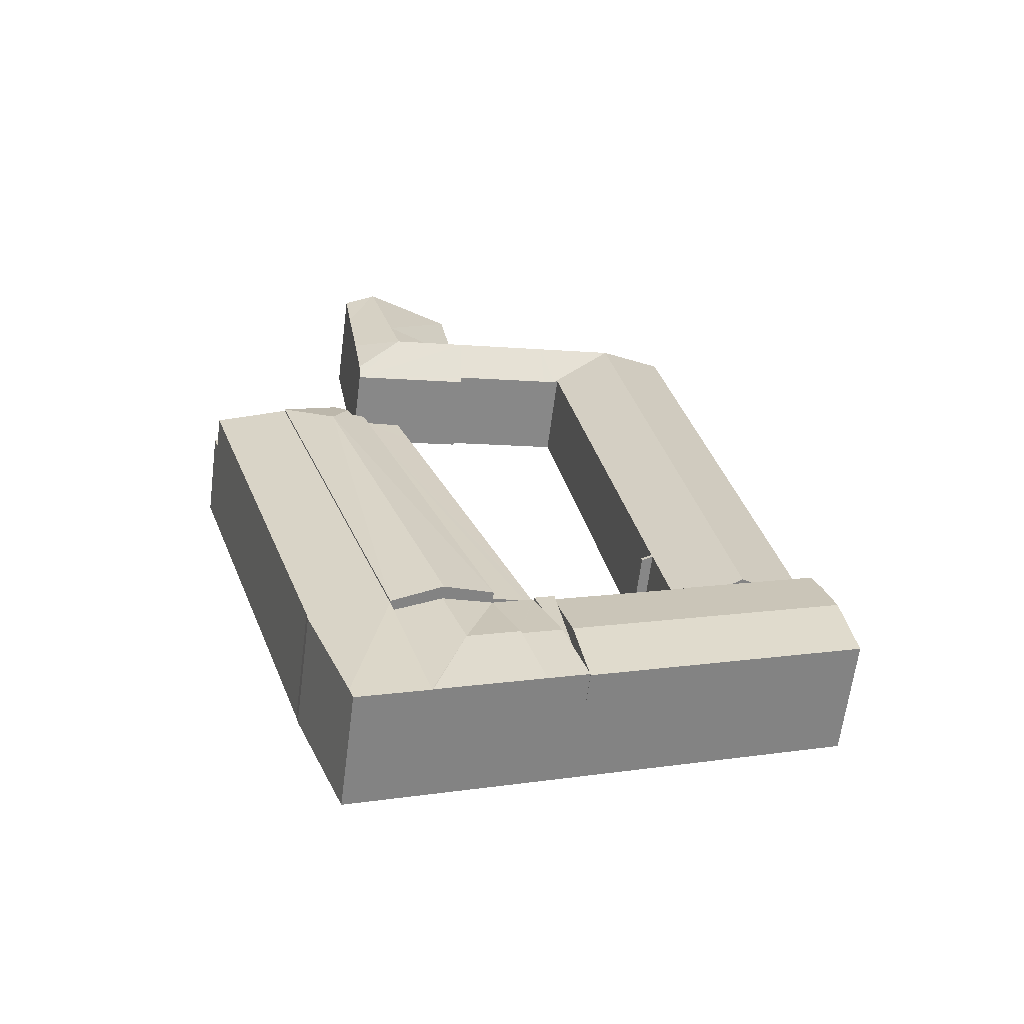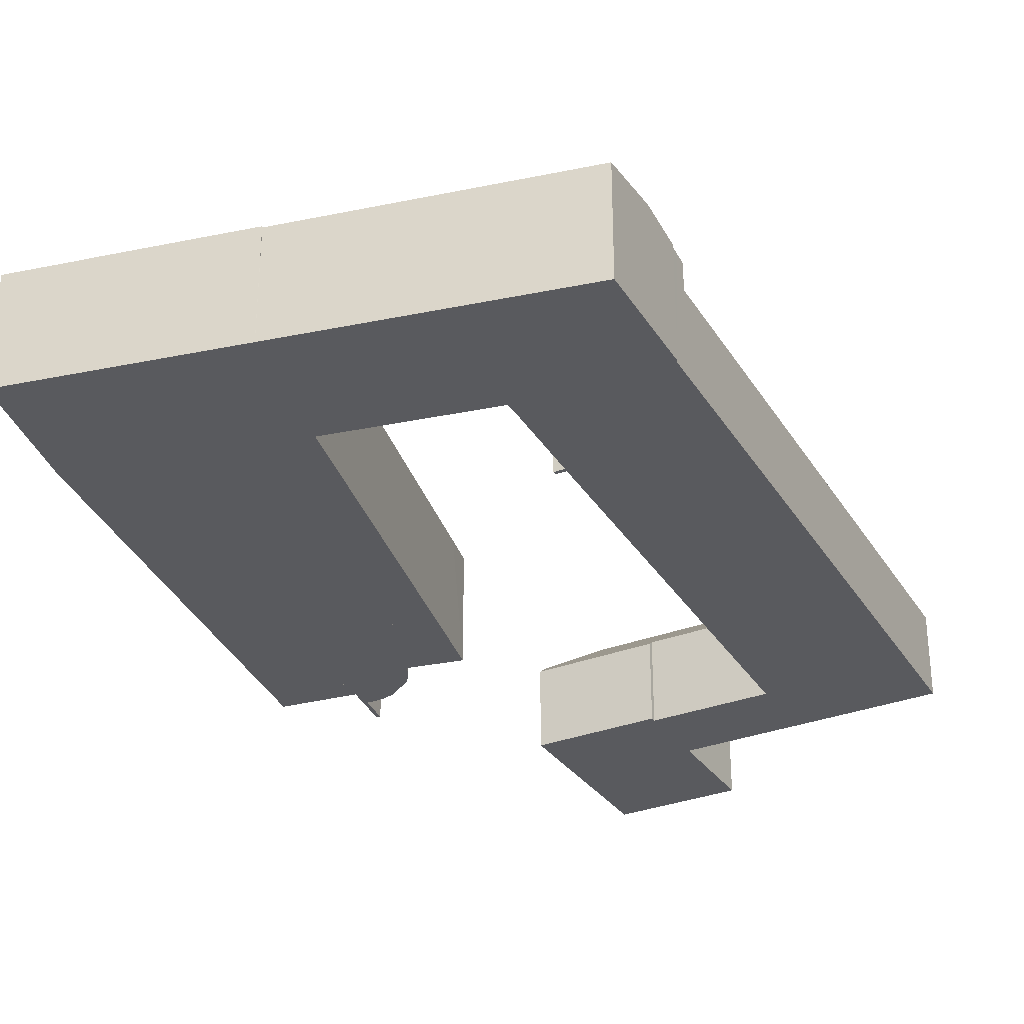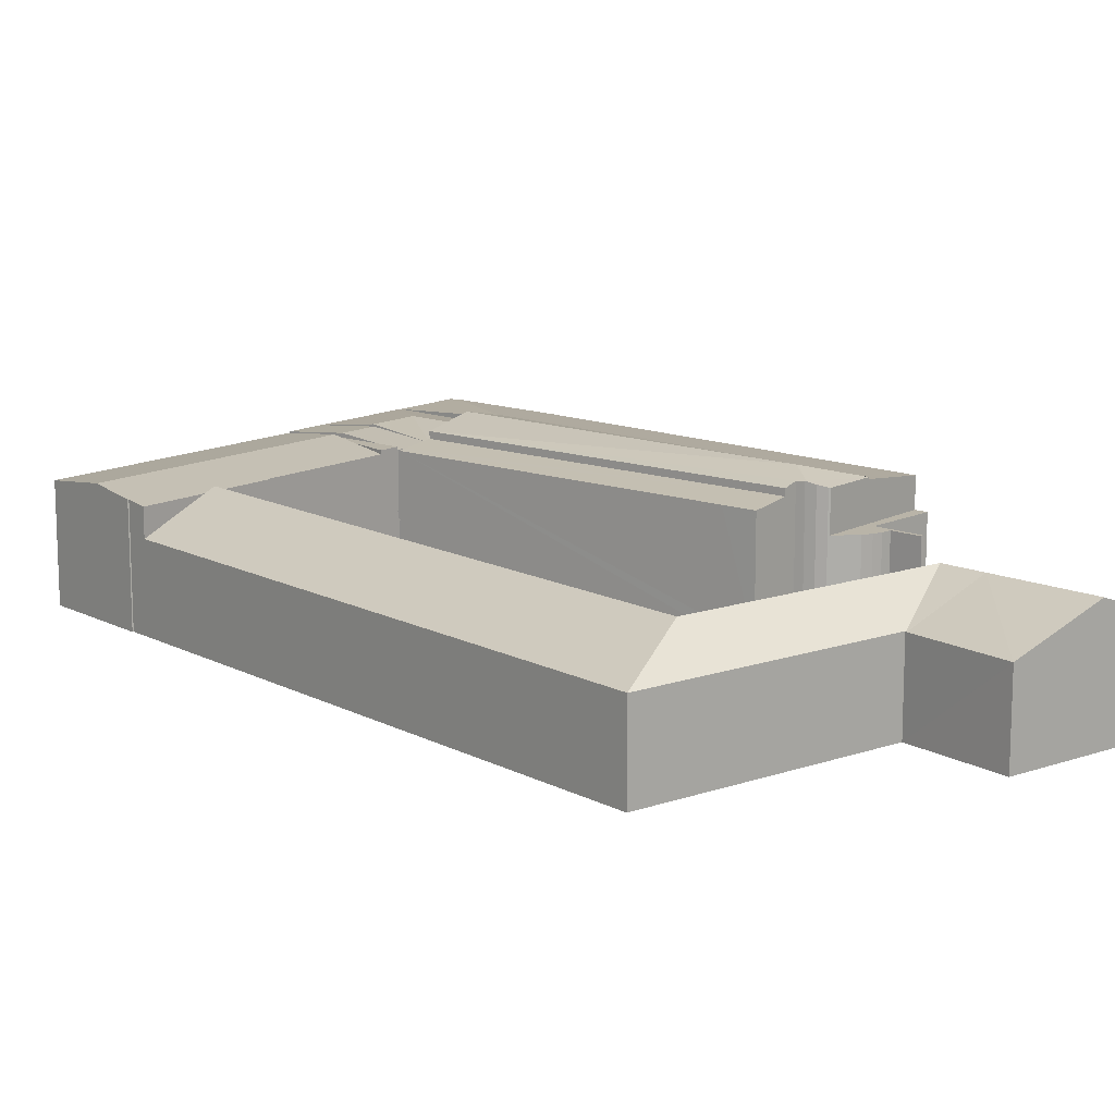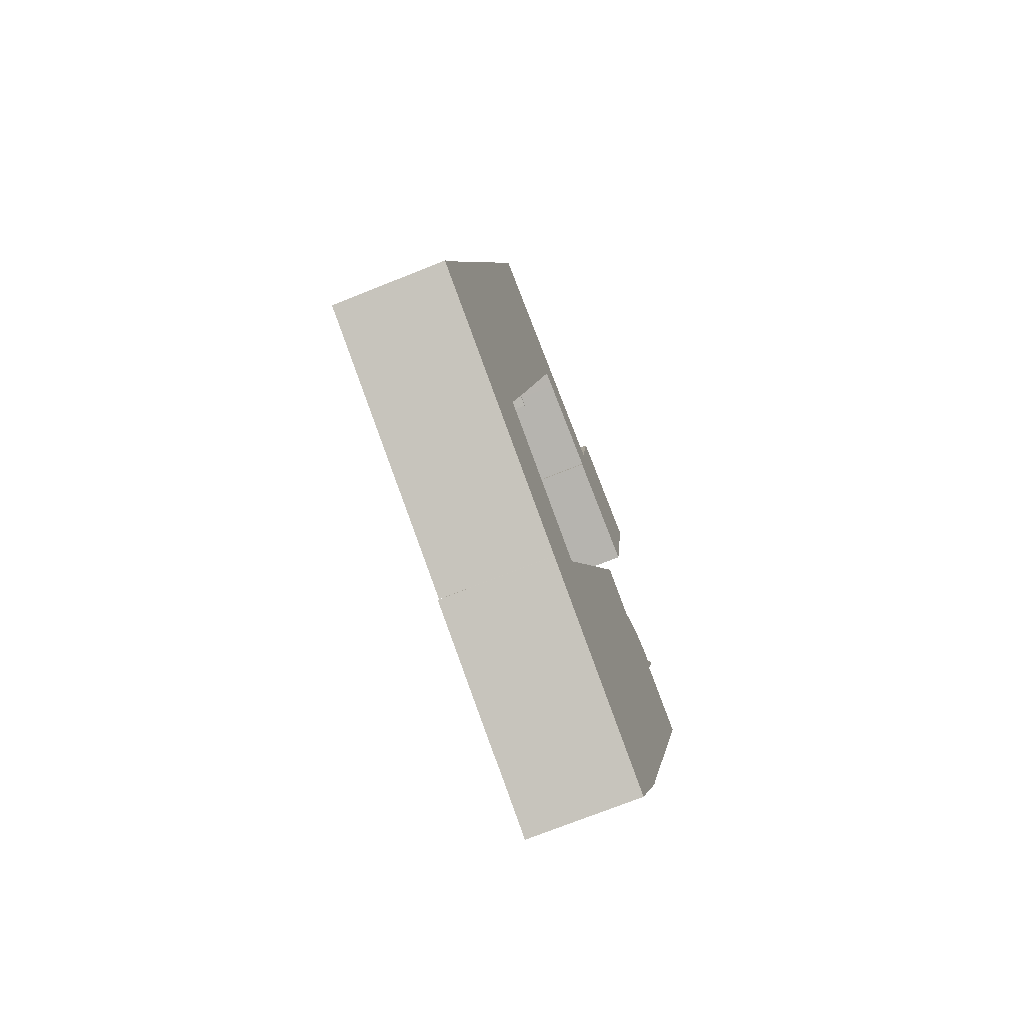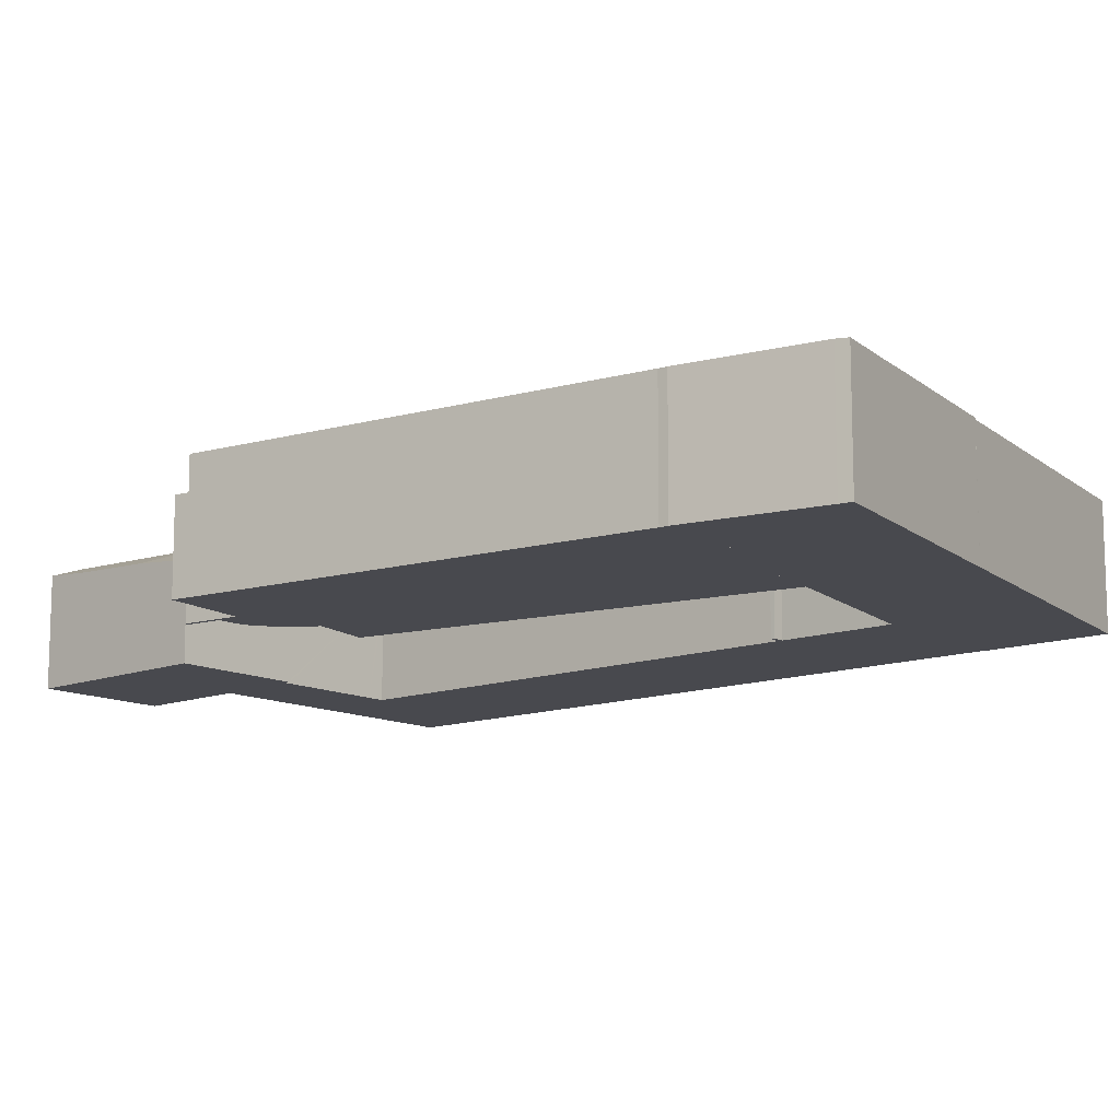
<metadata>
{"format":"obj","ext":"obj","renderer":"f3d","projection":"perspective","resolution":1024,"background":"white","views":[{"elev":-63.6,"azim":172.7,"up":"+Z"},{"elev":-31.6,"azim":-141.8,"up":"+Y"},{"elev":13.3,"azim":-28.6,"up":"+Y"},{"elev":-72.5,"azim":-68.2,"up":"+Z"},{"elev":-12.7,"azim":141.3,"up":"+Y"}]}
</metadata>
<code>
v  23.78 8.645 1.645
v  21.42 8.645 -2.991
v  22.3 8.645 2.238
v  23.1 8.645 -0.067
v  21.86 8.645 -3.168
v  21.05 8.645 -5.225
v  21.05 3.199e-16 -5.225
v  22.3 -1.37e-16 2.238
v  21.42 1.831e-16 -2.991
v  23.78 -1.007e-16 1.645
v  23.1 4.103e-18 -0.067
v  21.86 1.94e-16 -3.168
v  38.89 8.657 58.03
v  41.24 7.826 57.63
v  40.66 7.558 54.15
v  38.82 8.689 58.04
v  36.69 8.689 50.48
v  39.96 7.372 49.93
v  39.73 7.312 48.55
v  35.83 8.689 47.4
v  39.07 6.944 44.58
v  22.71 8.689 49.61
v  21.24 6.603 47.13
v  16.63 8.689 50.63
v  22.16 6.602 46.97
v  29.62 6.589 45.7
v  30.07 8.689 48.37
v  29.8 6.588 45.67
v  38.93 6.282 43.73
v  29.74 6.299 45.3
v  8.654 8.353 7.803
v  12.56 6.745 6.838
v  12.47 6.738 6.277
v  14.07 6.733 14
v  7.861 8.689 8.12
v  14.12 8.689 38.47
v  14.14 6.728 14.28
v  14.93 6.409 14.11
v  14.73 6.49 14.15
v  18.97 6.726 37.66
v  19.08 6.726 38.18
v  14.45 8.689 40.03
v  20.84 6.725 46.7
v  15.99 8.689 47.52
v  20.94 6.725 47.18
v  14.67 6.489 13.88
v  14.86 6.411 13.84
v  11.35 6.304 54.57
v  11.36 6.304 54.64
v  10.79 6.304 51.86
v  10.1 6.304 48.51
v  9.814 6.304 47.13
v  8.811 6.304 42.27
v  8.232 6.304 39.47
v  2.229 6.304 10.37
v  7.067 8.353 8.438
v  30.68 6.307 51.39
v  30.68 6.272 51.44
v  30.58 6.307 51.41
v  27.65 6.307 51.9
v  23.33 6.307 52.62
v  30.69 6.269 51.49
v  31.98 6.269 59.16
v  31.99 6.268 59.19
v  41.24 -3.529e-15 57.63
v  31.99 -3.624e-15 59.19
v  38.82 -3.554e-15 58.04
v  38.89 -3.553e-15 58.03
v  14.14 -8.746e-16 14.28
v  14.93 -8.641e-16 14.11
v  14.73 -8.667e-16 14.15
v  11.36 -3.346e-15 54.64
v  23.33 -3.222e-15 52.62
v  27.65 -3.178e-15 51.9
v  30.58 -3.148e-15 51.41
v  30.68 -3.147e-15 51.39
v  40.66 -3.315e-15 54.15
v  39.96 -3.057e-15 49.93
v  39.73 -2.973e-15 48.55
v  39.07 -2.729e-15 44.58
v  38.93 -2.678e-15 43.73
v  20.94 -2.889e-15 47.18
v  20.84 -2.86e-15 46.7
v  19.08 -2.338e-15 38.18
v  18.97 -2.306e-15 37.66
v  14.86 -8.472e-16 13.84
v  12.56 -4.187e-16 6.838
v  14.07 -8.573e-16 14
v  12.47 -3.844e-16 6.277
v  29.74 -2.774e-15 45.3
v  29.8 -2.796e-15 45.67
v  29.62 -2.798e-15 45.7
v  22.16 -2.876e-15 46.97
v  21.24 -2.886e-15 47.13
v  14.67 -8.496e-16 13.88
v  8.654 -4.778e-16 7.803
v  7.861 -4.972e-16 8.12
v  2.229 -6.352e-16 10.37
v  7.067 -5.167e-16 8.438
v  8.232 -2.417e-15 39.47
v  8.811 -2.588e-15 42.27
v  9.814 -2.886e-15 47.13
v  10.1 -2.97e-15 48.51
v  10.79 -3.176e-15 51.86
v  11.35 -3.342e-15 54.57
v  31.98 -3.623e-15 59.16
v  30.69 -3.153e-15 51.49
v  30.68 -3.149e-15 51.44
v  40.32 10.11 25.95
v  38.9 9.567 28.03
v  39.3 9.602 28.67
v  26.78 9.281 0.551
v  37.87 9.281 28.43
v  44.42 9.281 28.1
v  39.7 9.46 29.16
v  40.28 9.305 29.64
v  40.41 9.281 29.7
v  34.06 9.281 -2.362
v  30.42 10.11 -0.906
v  26.78 -3.374e-17 0.551
v  30.42 5.548e-17 -0.906
v  34.06 1.446e-16 -2.362
v  37.87 -1.741e-15 28.43
v  38.9 -1.716e-15 28.03
v  40.41 -1.818e-15 29.7
v  44.42 -1.721e-15 28.1
v  39.22 -1.75e-15 28.59
v  39.22 9.592 28.59
v  39.7 -1.786e-15 29.16
v  39.3 -1.756e-15 28.67
v  40.28 -1.815e-15 29.64
v  19.93 6.229 -7.975
v  21.05 6.229 -5.225
v  19.95 6.229 -7.981
v  21.11 6.229 -2.868
v  21.42 6.229 -2.991
v  22.3 6.229 2.238
v  19.93 4.883e-16 -7.975
v  21.11 1.756e-16 -2.868
v  19.95 4.887e-16 -7.981
v  11.52 8.365 -4.609
v  21.11 8.998 -2.868
v  19.93 8.364 -7.975
v  12.58 8.996 0.544
v  0 8.365 5.122e-16
v  1.064 8.996 5.153
v  2.068 8.448 9.592
v  2.229 8.353 10.37
v  1.892 8.553 8.741
v  1.806 8.556 8.748
v  7.861 8.353 8.12
v  12.47 8.353 6.277
v  12.45 8.365 6.177
v  13.65 8.365 5.698
v  22.3 8.364 2.238
v  12.45 -3.782e-16 6.177
v  13.65 -3.489e-16 5.698
v  1.806 -5.357e-16 8.748
v  1.892 -5.352e-16 8.741
v  11.52 2.822e-16 -4.609
v  0 0 0
v  1.064 -3.155e-16 5.153
v  2.068 -5.873e-16 9.592
v  22.92 8.468 -9.168
v  28.6 9.151 -5.861
v  30.62 8.477 -12.25
v  24.83 9.149 -4.355
v  30.69 8.456 -12.28
v  26.78 8.456 0.551
v  30.42 9.15 -0.906
v  34.06 8.468 -2.362
v  30.69 7.519e-16 -12.28
v  22.92 5.614e-16 -9.168
v  30.62 7.501e-16 -12.25
v  24.83 2.667e-16 -4.355
v  21.86 8.978 -3.168
v  24.83 8.983 -4.355
v  21.05 8.757 -5.225
v  19.95 8.463 -7.981
v  23.78 8.461 1.645
v  23.87 8.461 1.608
v  23.91 8.452 1.701
v  24.5 8.453 1.463
v  23.87 -9.846e-17 1.608
v  23.91 -1.042e-16 1.701
v  24.5 -8.958e-17 1.463
v  36.12 8.528 -13.51
v  35.8 8.471 -14.32
v  34.06 9.15 -2.362
v  49.54 8.531 26.06
v  44.42 9.15 28.1
v  47.47 8.52 19.68
v  45.18 8.509 12.6
v  39.74 8.481 -4.163
v  39.63 8.477 -4.59
v  39.59 8.475 -4.753
v  39.74 2.549e-16 -4.163
v  39.59 2.91e-16 -4.753
v  39.63 2.811e-16 -4.59
v  36.12 8.271e-16 -13.51
v  35.8 8.77e-16 -14.32
v  49.54 -1.596e-15 26.06
v  47.47 -1.205e-15 19.68
v  45.18 -7.713e-16 12.6
v  37.87 8.747 28.43
v  26.78 8.747 0.551
v  23.91 8.373 1.701
v  24.09 8.373 2.149
v  24.26 8.373 2.58
v  34.01 8.372 27.12
v  34.99 8.373 29.58
v  34.99 -1.811e-15 29.58
v  34.01 -1.661e-15 27.12
v  24.26 -1.58e-16 2.58
v  24.09 -1.316e-16 2.149
v  44.42 6.229 28.1
v  49.86 6.229 27.04
v  49.54 6.229 26.06
v  44.41 6.229 28.82
v  40.41 6.229 29.7
v  44.59 6.229 30.34
v  45.61 6.229 32.55
v  43.82 6.229 30.52
v  43.07 6.229 30.59
v  42.27 6.229 30.5
v  45.33 6.229 32.63
v  43.82 -1.869e-15 30.52
v  44.59 -1.858e-15 30.34
v  45.33 -1.998e-15 32.63
v  45.61 -1.993e-15 32.55
v  44.41 -1.764e-15 28.82
v  49.86 -1.655e-15 27.04
v  43.07 -1.873e-15 30.59
v  42.27 -1.868e-15 30.5
g defaultobject
f 1 2 3
f 2 1 4
f 2 4 5
f 2 5 6
f 7 2 6
f 2 7 3
f 3 7 8
f 8 7 9
f 8 1 3
f 1 8 10
f 10 4 1
f 4 10 5
f 5 10 6
f 6 10 11
f 6 11 7
f 7 11 12
f 9 10 8
f 10 9 11
f 11 9 7
f 11 7 12
f 13 14 15
f 15 16 13
f 16 15 17
f 17 15 18
f 17 18 19
f 17 19 20
f 20 19 21
f 22 23 24
f 23 22 25
f 25 22 26
f 26 22 27
f 26 27 28
f 28 29 30
f 29 28 27
f 29 27 20
f 29 20 21
f 31 32 33
f 32 31 34
f 34 31 35
f 34 35 36
f 34 36 37
f 34 37 38
f 38 37 39
f 37 36 40
f 40 36 41
f 41 36 42
f 41 42 43
f 43 42 44
f 43 44 45
f 45 44 24
f 24 23 45
f 46 38 47
f 38 46 34
f 24 48 49
f 48 24 50
f 50 24 51
f 51 24 44
f 51 44 52
f 52 44 53
f 53 44 42
f 53 42 54
f 54 42 55
f 55 42 36
f 55 36 56
f 56 36 35
f 20 57 58
f 57 20 27
f 57 27 59
f 59 27 60
f 60 27 22
f 60 22 61
f 61 22 49
f 49 22 24
f 17 58 62
f 58 17 20
f 17 62 63
f 16 63 64
f 63 16 17
f 64 13 16
f 13 64 14
f 14 64 65
f 65 64 66
f 65 66 67
f 65 67 68
f 69 39 37
f 39 69 38
f 38 69 70
f 70 69 71
f 72 61 49
f 61 72 73
f 61 73 60
f 60 73 74
f 60 74 59
f 59 74 75
f 59 75 57
f 57 75 76
f 65 15 14
f 15 65 18
f 18 65 77
f 18 77 19
f 19 77 21
f 21 77 78
f 21 78 29
f 29 78 79
f 29 79 80
f 29 80 81
f 82 43 45
f 43 82 41
f 41 82 83
f 41 83 84
f 41 84 40
f 40 84 37
f 37 84 85
f 37 85 69
f 38 86 47
f 86 38 70
f 34 87 32
f 87 34 88
f 87 33 32
f 33 87 89
f 29 90 30
f 90 29 81
f 91 26 28
f 26 91 25
f 25 91 92
f 25 92 93
f 25 93 23
f 23 93 45
f 45 93 94
f 45 94 82
f 46 88 34
f 88 46 47
f 88 47 86
f 88 86 95
f 89 31 33
f 31 89 35
f 35 89 56
f 56 89 55
f 55 89 96
f 55 96 97
f 55 97 98
f 98 97 99
f 30 91 28
f 91 30 90
f 98 54 55
f 54 98 100
f 54 100 53
f 53 100 101
f 53 101 52
f 52 101 102
f 52 102 51
f 51 102 103
f 51 103 50
f 50 103 104
f 50 104 48
f 48 104 105
f 48 105 49
f 49 105 72
f 76 58 57
f 58 76 62
f 62 76 63
f 63 76 64
f 64 76 106
f 64 106 66
f 106 76 107
f 107 76 108
f 70 69 86
f 69 70 71
f 81 91 90
f 91 81 105
f 105 81 72
f 72 81 73
f 73 81 80
f 73 80 79
f 73 79 74
f 74 79 75
f 75 79 76
f 76 79 108
f 108 79 107
f 107 79 106
f 106 79 78
f 106 78 77
f 106 77 65
f 106 65 68
f 106 68 66
f 66 68 67
f 99 100 98
f 100 99 97
f 100 97 96
f 100 96 89
f 100 89 87
f 100 87 88
f 100 88 69
f 69 88 95
f 69 95 86
f 100 69 85
f 100 85 101
f 101 85 84
f 101 84 102
f 102 84 83
f 102 83 103
f 103 83 104
f 104 83 82
f 104 82 94
f 104 94 93
f 104 93 105
f 105 93 92
f 105 92 91
f 109 110 111
f 110 112 113
f 112 110 109
f 111 114 109
f 114 111 115
f 114 115 116
f 114 116 117
f 114 118 109
f 109 118 119
f 109 119 112
f 119 120 112
f 120 119 118
f 120 118 121
f 121 118 122
f 120 113 112
f 113 120 123
f 113 124 110
f 124 113 123
f 125 114 117
f 114 125 126
f 110 127 128
f 127 110 124
f 128 115 111
f 115 128 127
f 115 127 129
f 129 127 130
f 129 116 115
f 116 129 131
f 131 117 116
f 117 131 125
f 126 118 114
f 118 126 122
f 120 124 123
f 131 126 125
f 126 131 129
f 126 129 130
f 126 130 122
f 122 130 127
f 122 127 124
f 122 124 120
f 122 120 121
f 132 133 134
f 133 132 135
f 133 135 136
f 136 135 137
f 138 135 132
f 135 138 137
f 137 138 139
f 137 139 8
f 8 136 137
f 136 8 133
f 133 8 9
f 133 9 7
f 7 134 133
f 134 7 140
f 140 132 134
f 132 140 138
f 139 9 8
f 9 139 138
f 9 138 7
f 7 138 140
f 141 142 143
f 142 141 144
f 144 141 145
f 144 145 146
f 56 147 148
f 147 56 149
f 149 146 150
f 146 149 56
f 146 56 151
f 146 151 31
f 146 31 152
f 146 152 153
f 146 153 154
f 146 154 155
f 146 155 144
f 144 155 142
f 152 156 153
f 156 152 89
f 8 142 155
f 142 8 143
f 143 8 138
f 138 8 139
f 156 154 153
f 154 156 155
f 155 156 8
f 8 156 157
f 158 149 150
f 149 158 159
f 98 56 148
f 56 98 151
f 151 98 31
f 31 98 152
f 152 98 89
f 89 98 97
f 97 98 99
f 89 97 96
f 138 141 143
f 141 138 160
f 141 160 145
f 145 160 161
f 161 146 145
f 146 161 150
f 150 161 158
f 158 161 162
f 159 147 149
f 147 159 148
f 148 159 98
f 98 159 163
f 162 159 158
f 163 99 98
f 99 163 159
f 99 159 162
f 99 162 161
f 99 161 97
f 97 161 160
f 97 160 96
f 96 160 156
f 96 156 89
f 156 160 157
f 157 160 8
f 8 160 139
f 139 160 138
f 164 165 166
f 165 164 167
f 165 168 166
f 165 167 169
f 165 169 170
f 171 165 170
f 165 171 168
f 122 168 171
f 168 122 172
f 168 164 166
f 164 168 172
f 164 172 173
f 173 172 174
f 173 167 164
f 167 173 169
f 169 173 120
f 120 173 175
f 170 122 171
f 122 170 169
f 122 169 121
f 121 169 120
f 122 174 172
f 174 122 173
f 173 122 121
f 173 121 120
f 173 120 175
f 164 176 177
f 176 164 178
f 178 164 179
f 4 177 176
f 177 4 180
f 177 180 181
f 177 181 182
f 177 182 183
f 177 183 169
f 140 178 179
f 178 140 176
f 176 140 4
f 4 140 180
f 180 140 12
f 180 12 11
f 180 11 10
f 12 140 7
f 184 182 181
f 182 184 185
f 10 181 180
f 181 10 184
f 185 183 182
f 183 185 169
f 169 185 120
f 120 185 186
f 120 177 169
f 177 120 164
f 164 120 173
f 173 120 175
f 173 179 164
f 179 173 140
f 11 184 10
f 184 11 186
f 186 11 120
f 120 11 175
f 175 11 12
f 175 12 7
f 175 7 173
f 173 7 140
f 186 185 184
f 168 187 188
f 187 168 189
f 190 189 191
f 189 190 192
f 189 192 193
f 189 193 194
f 189 194 195
f 189 195 187
f 187 195 196
f 197 195 194
f 195 197 196
f 196 197 198
f 198 197 199
f 198 187 196
f 187 198 200
f 187 200 188
f 188 200 201
f 202 192 190
f 192 202 203
f 192 203 193
f 193 203 204
f 193 204 194
f 194 204 197
f 201 168 188
f 168 201 172
f 172 189 168
f 189 172 122
f 189 122 191
f 191 122 126
f 126 190 191
f 190 126 202
f 122 202 126
f 202 122 203
f 203 122 204
f 204 122 197
f 197 122 172
f 197 172 199
f 199 172 198
f 198 172 200
f 200 172 201
f 183 205 206
f 205 183 207
f 205 207 208
f 205 208 209
f 205 209 210
f 205 210 211
f 210 212 211
f 212 210 209
f 212 209 208
f 212 208 207
f 212 207 213
f 213 207 214
f 214 207 185
f 214 185 215
f 211 123 205
f 123 211 212
f 123 206 205
f 206 123 120
f 120 183 206
f 183 120 207
f 207 120 185
f 185 120 186
f 213 123 212
f 123 213 120
f 120 213 214
f 120 214 215
f 120 215 185
f 120 185 186
f 216 217 218
f 217 216 219
f 219 216 220
f 219 220 221
f 219 221 222
f 221 220 223
f 223 220 224
f 224 220 225
f 226 222 221
f 227 221 223
f 221 227 228
f 229 222 226
f 222 229 230
f 231 217 219
f 217 231 232
f 233 223 224
f 223 233 227
f 234 224 225
f 224 234 233
f 228 226 221
f 226 228 229
f 230 219 222
f 219 230 231
f 232 218 217
f 218 232 202
f 202 216 218
f 216 202 220
f 220 202 126
f 220 126 125
f 125 225 220
f 225 125 234
f 230 228 231
f 228 230 229
f 232 126 202
f 126 232 231
f 126 231 125
f 125 231 228
f 125 228 227
f 125 227 233
f 125 233 234

</code>
